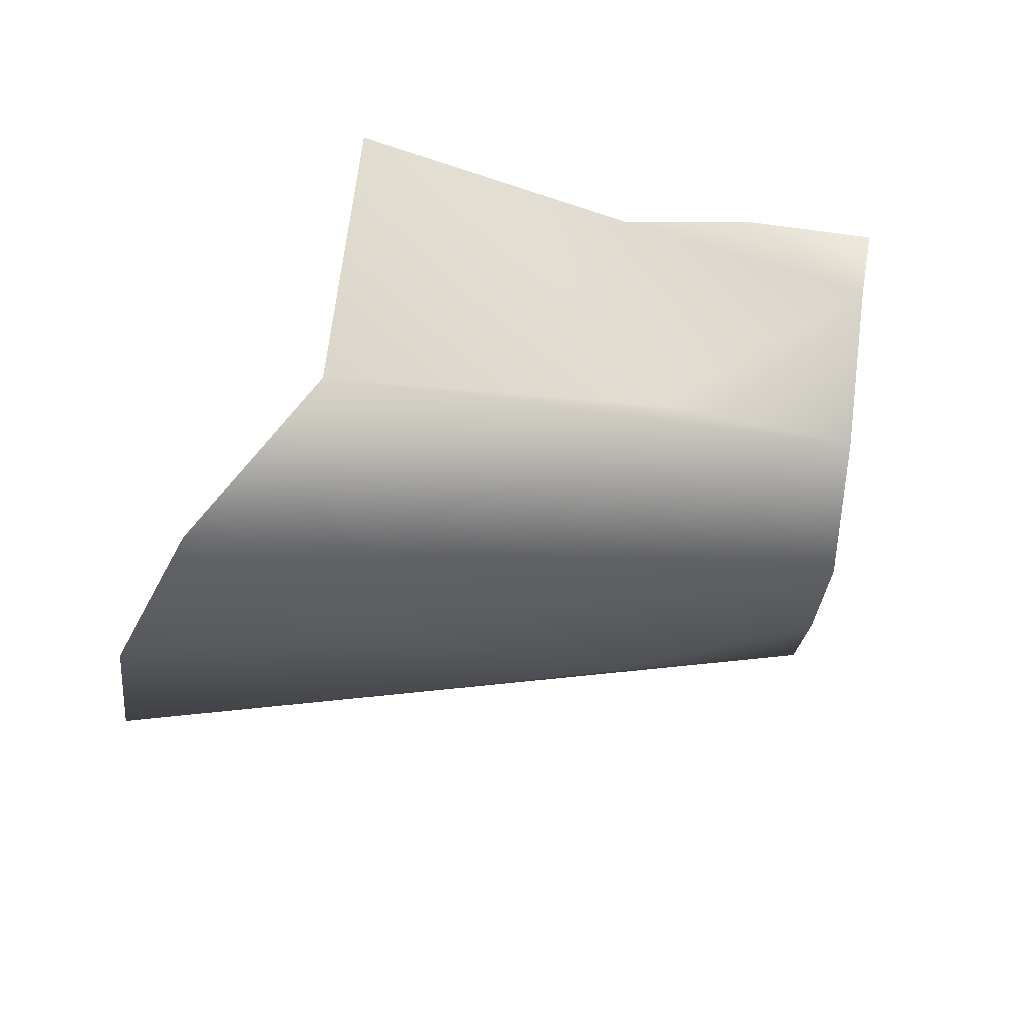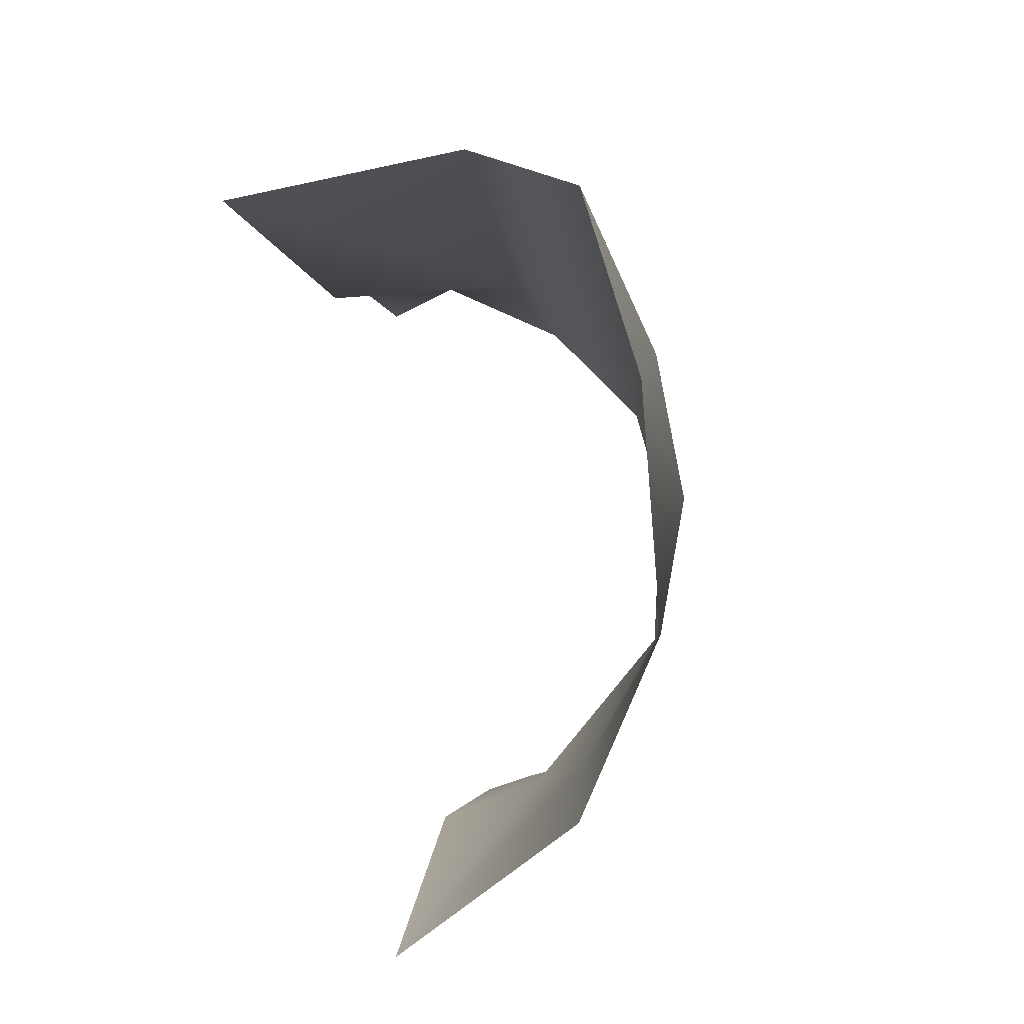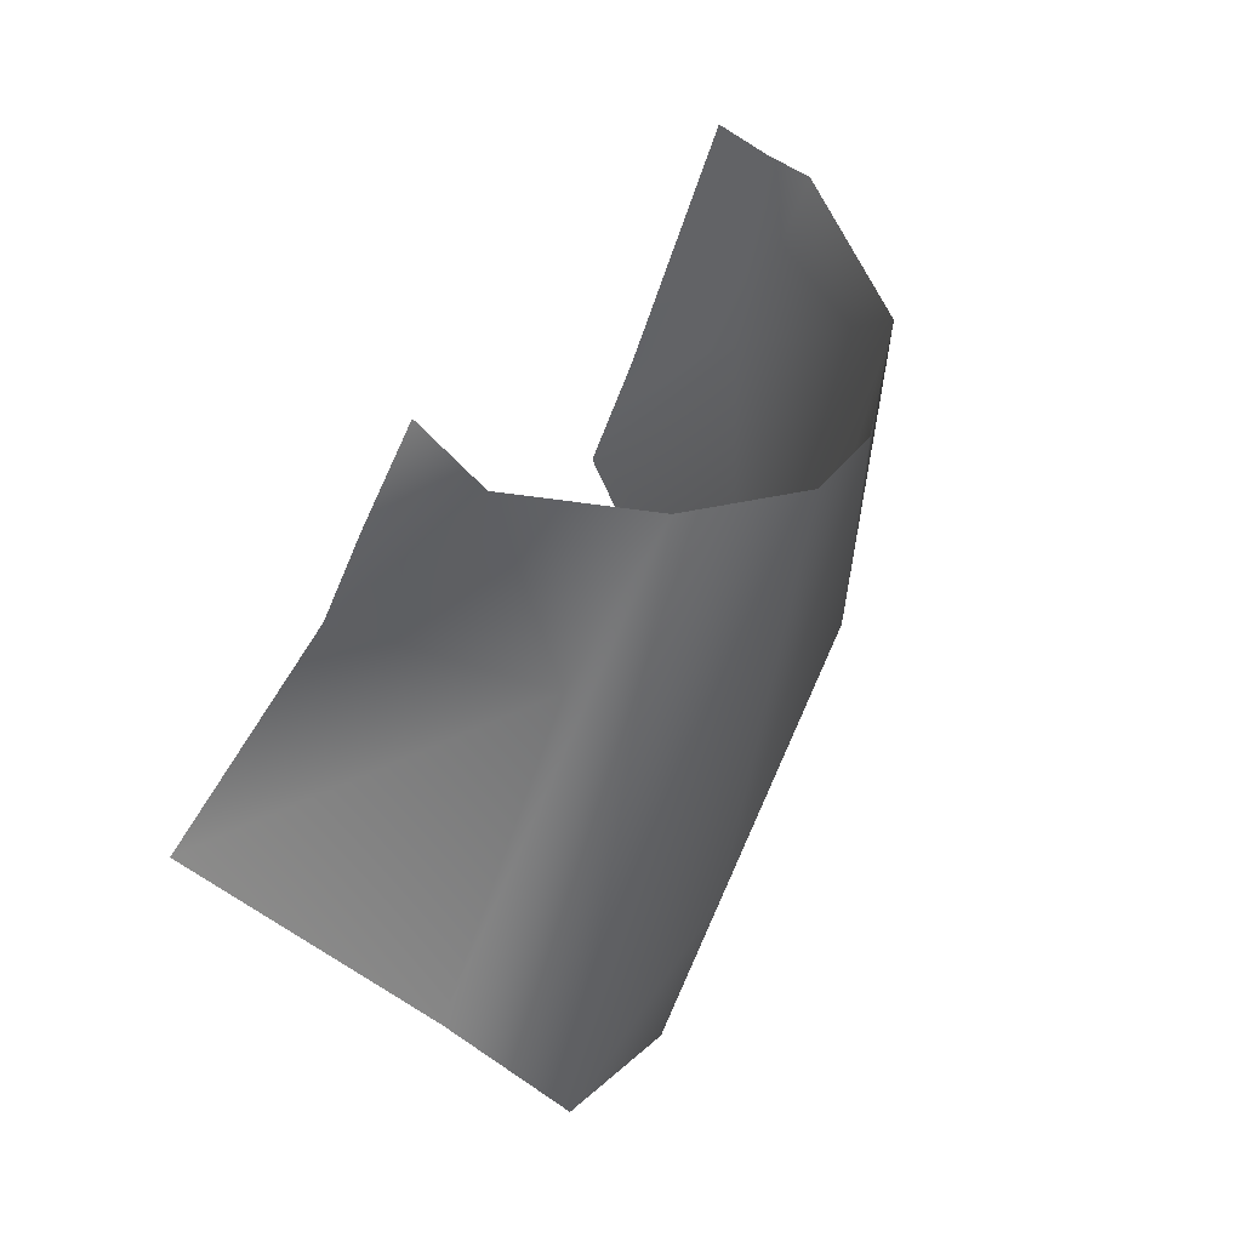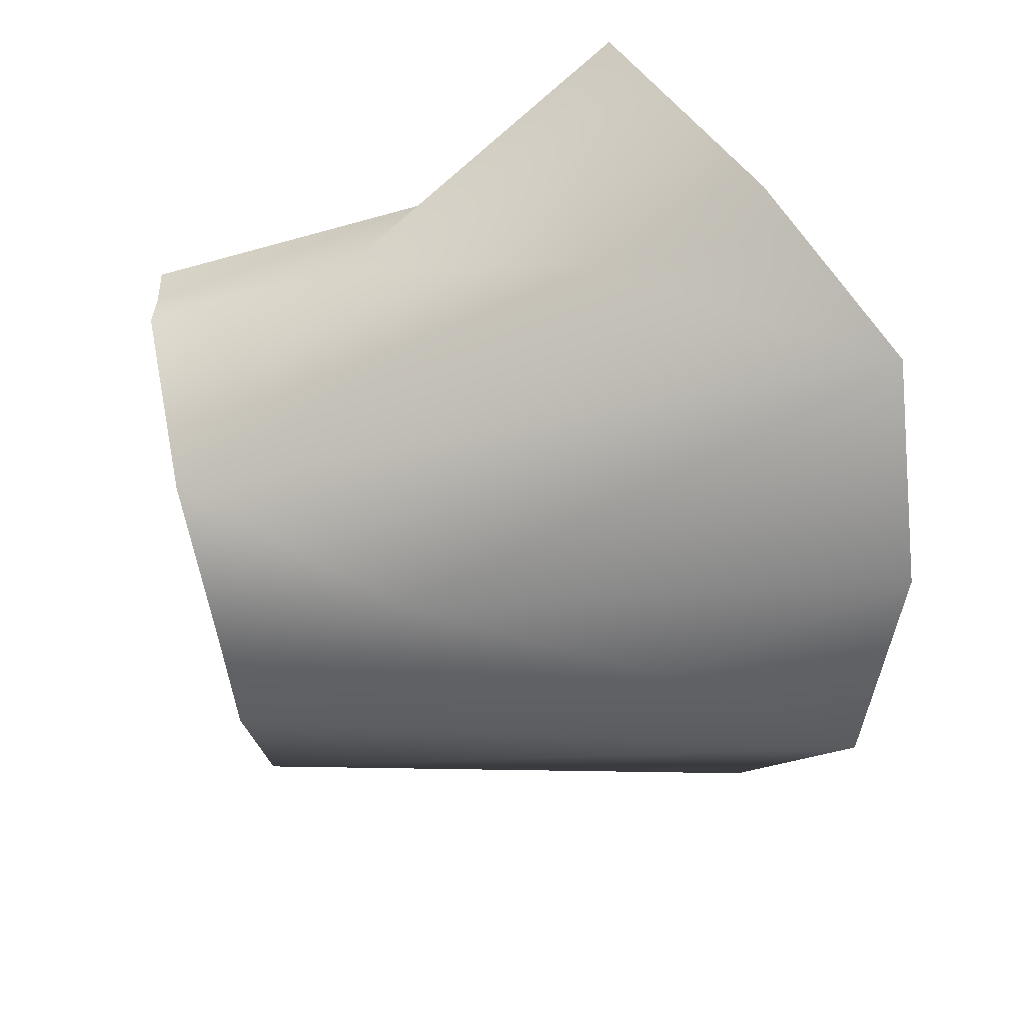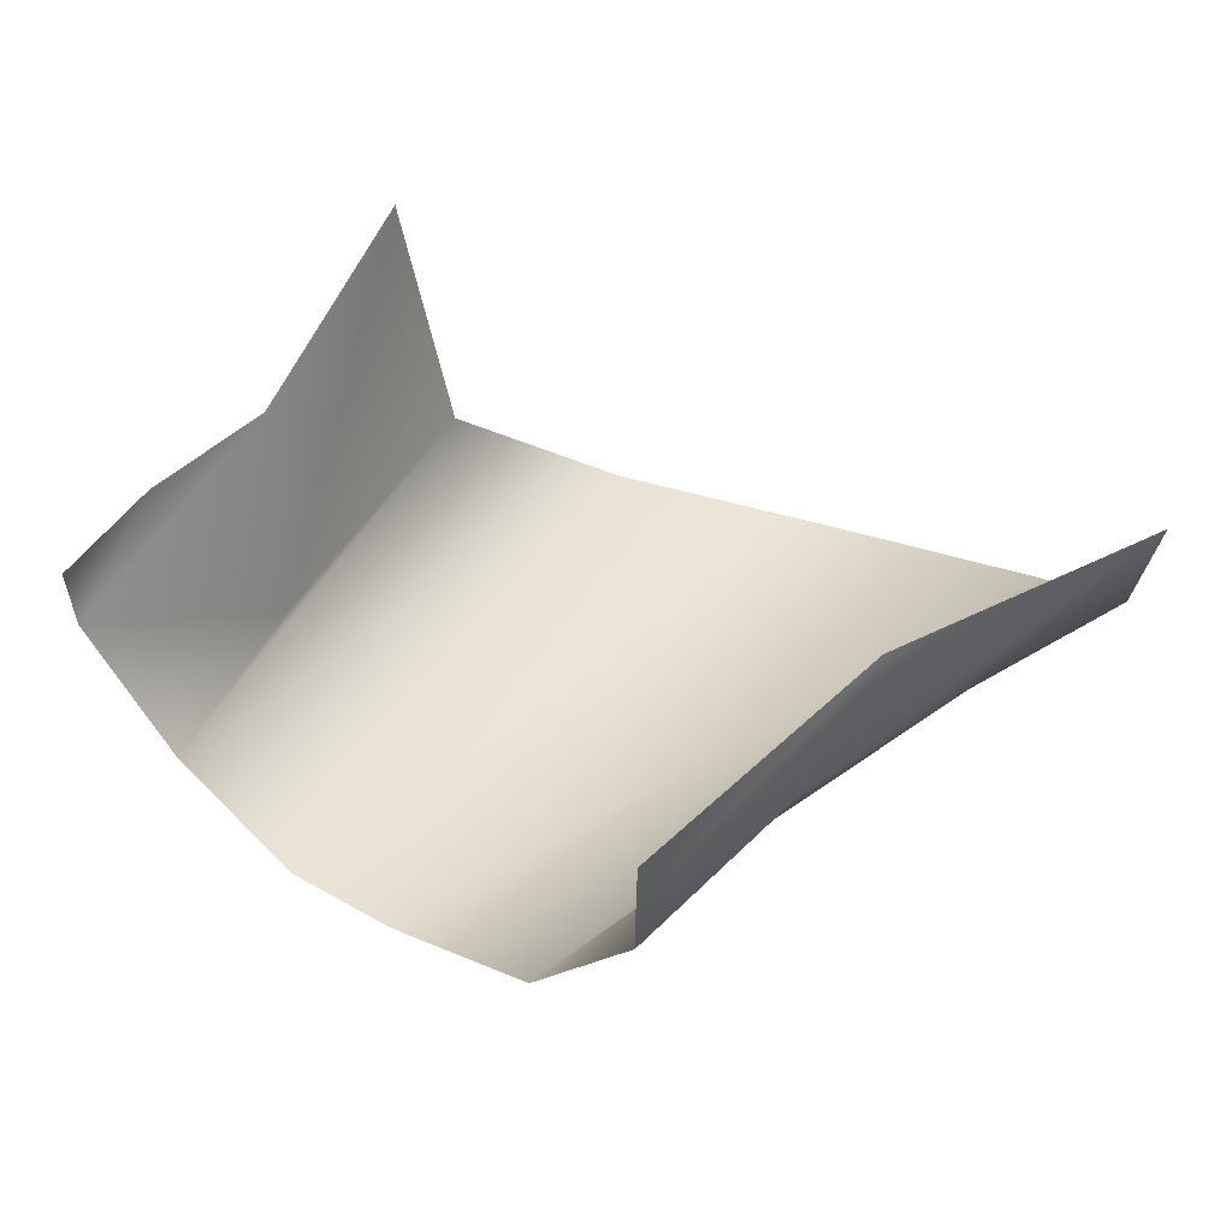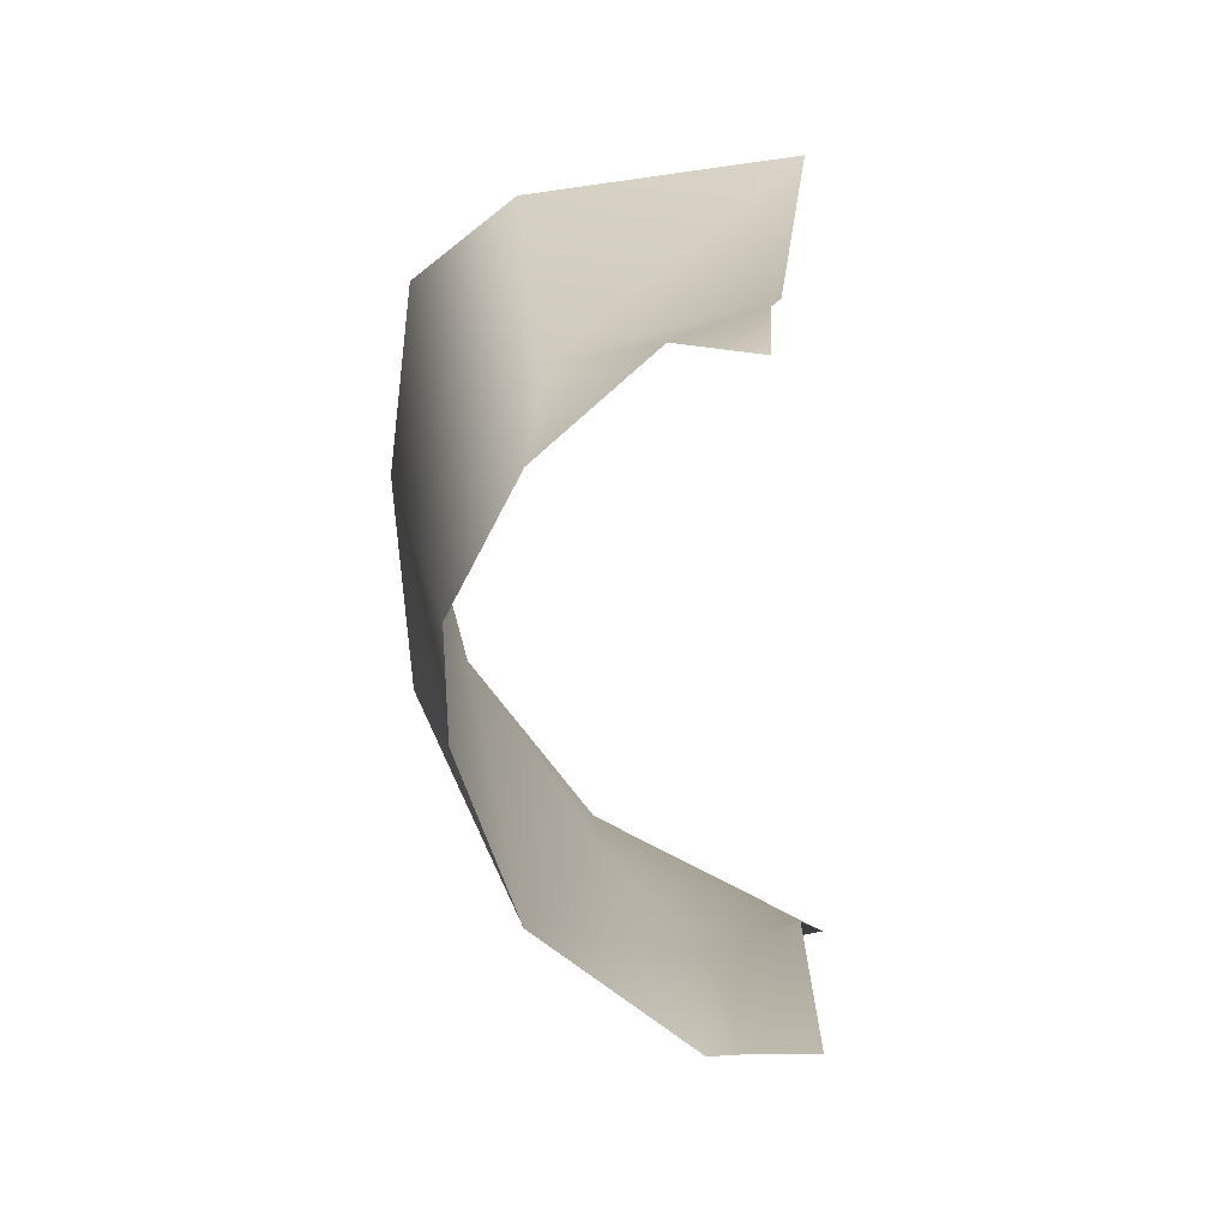
<metadata>
{"format":"obj","ext":"obj","renderer":"f3d","projection":"perspective","resolution":1024,"background":"white","views":[{"elev":-32.4,"azim":-60.0,"up":"+Y"},{"elev":-64.9,"azim":-72.1,"up":"+Z"},{"elev":69.4,"azim":-56.9,"up":"+Z"},{"elev":-55.7,"azim":133.5,"up":"+Y"},{"elev":44.6,"azim":69.4,"up":"+Y"},{"elev":78.1,"azim":88.0,"up":"+Z"}]}
</metadata>
<code>
v 37.96 -12.52 40.59
v 42.56 -14.99 38.8
v 38.39 -14.67 37.36
v 41.49 -8.223 44.99
v 43.39 -10.2 48.91
v 47.04 -14.47 41.6
v 42.36 -8.548 47.24
v 42.5 -12 45.21
v 50.51 -7.109 32.74
v 44.54 -14.04 31.2
v 44.9 -12.35 47.84
v 51.45 -9.706 39.19
v 47.88 -11.55 31.42
v 37.7 -7.423 41.43
v 48.63 -13.7 45.3
v 46.93 -13.68 46.52
v 51.31 -12.67 43.77
v 48.95 -11.42 35.04
v 41.01 -14.89 33.9
v 50.77 -7.888 37.69
v 53.39 -7.972 42.74
v 53.33 -8.997 42.74
v 53.35 -9.855 42.76
v 43.69 -8.711 49.05
f 16 11 3
f 16 3 2
f 19 2 3
f 18 9 12
f 19 6 2
f 19 10 6
f 4 14 8
f 14 1 8
f 17 18 12
f 11 5 8
f 5 7 4
f 23 17 12
f 3 11 1
f 15 6 17
f 10 17 6
f 15 16 2
f 8 1 11
f 6 15 2
f 10 13 18
f 5 4 8
f 18 13 9
f 10 18 17
f 23 12 22
f 20 12 9
f 22 20 21
f 22 12 20
f 24 7 5

</code>
